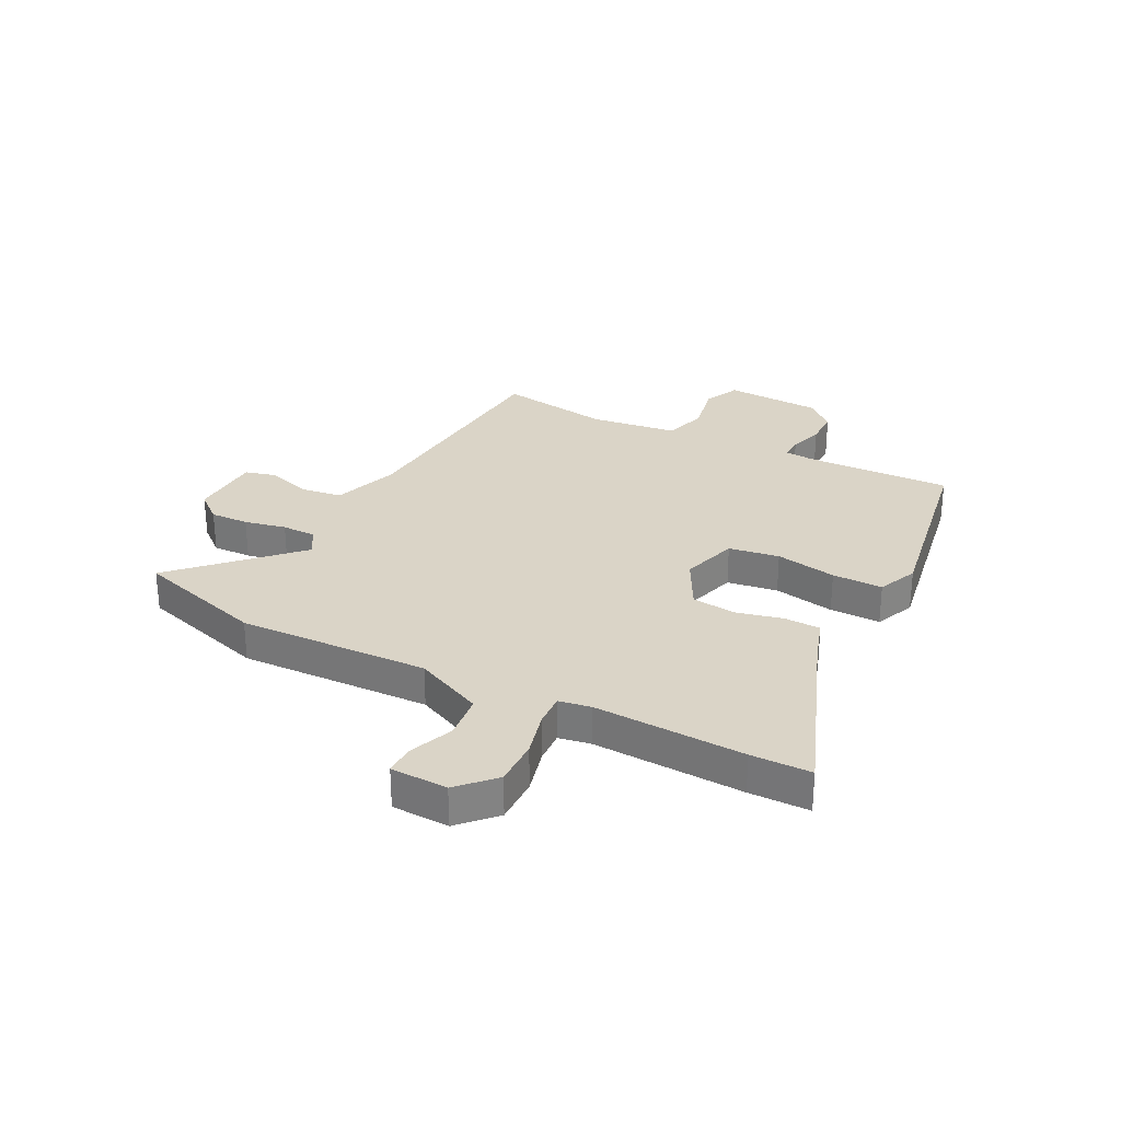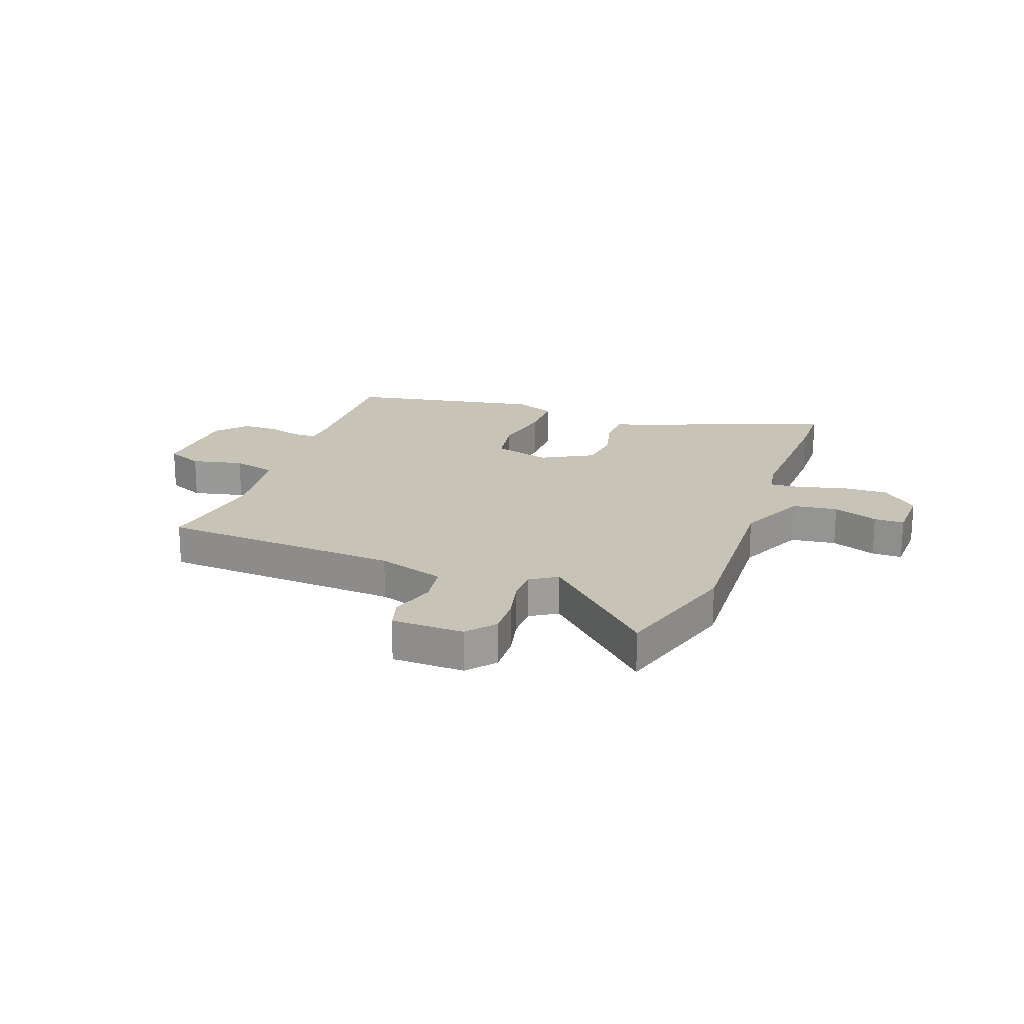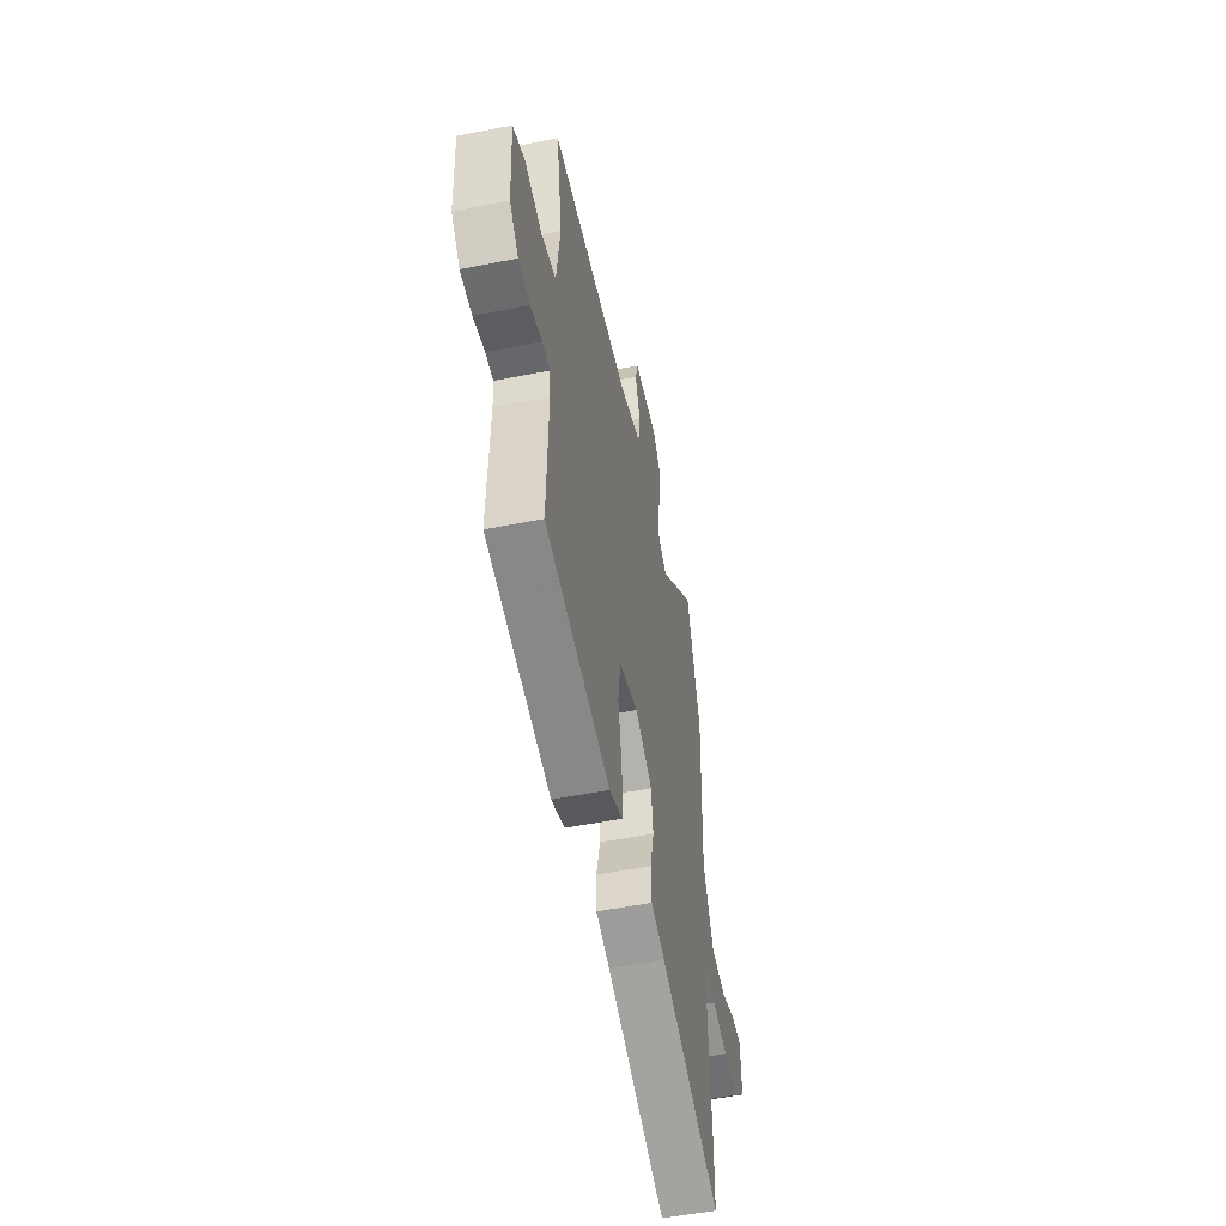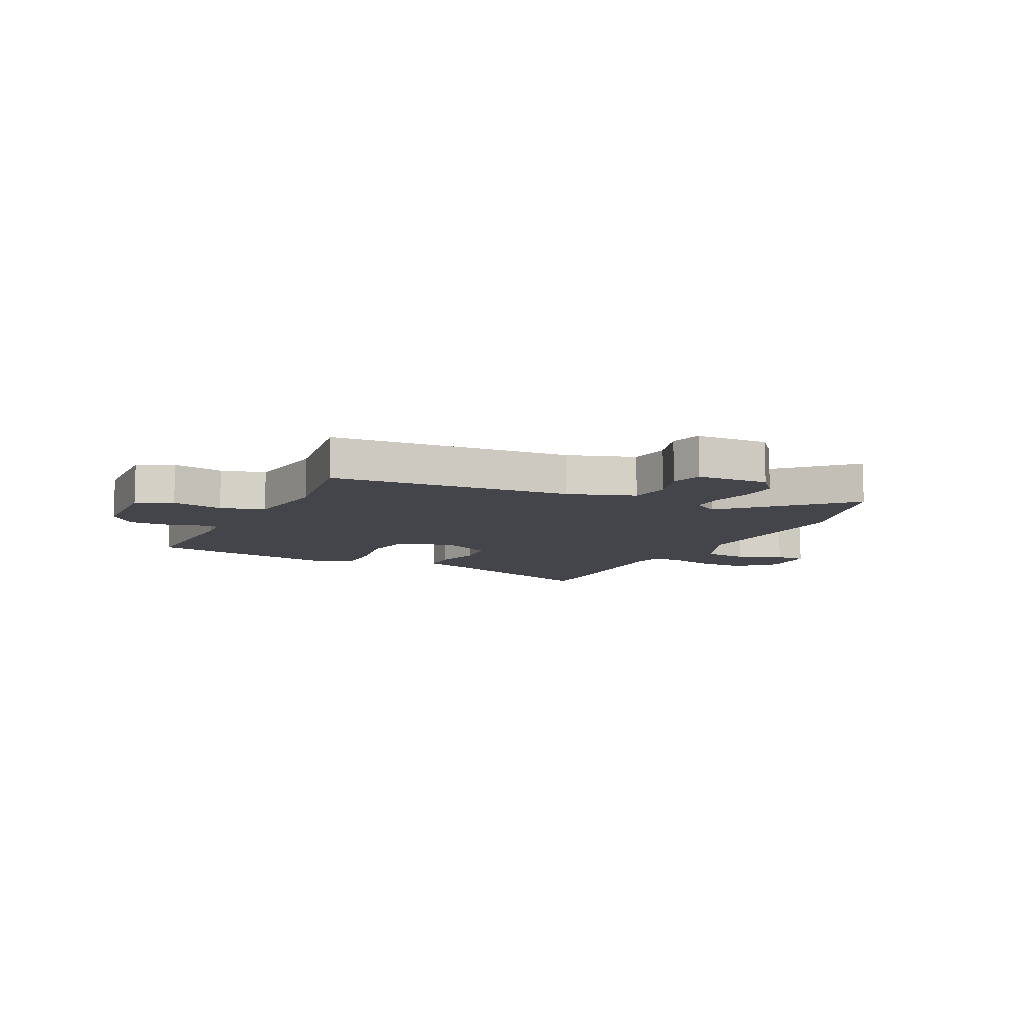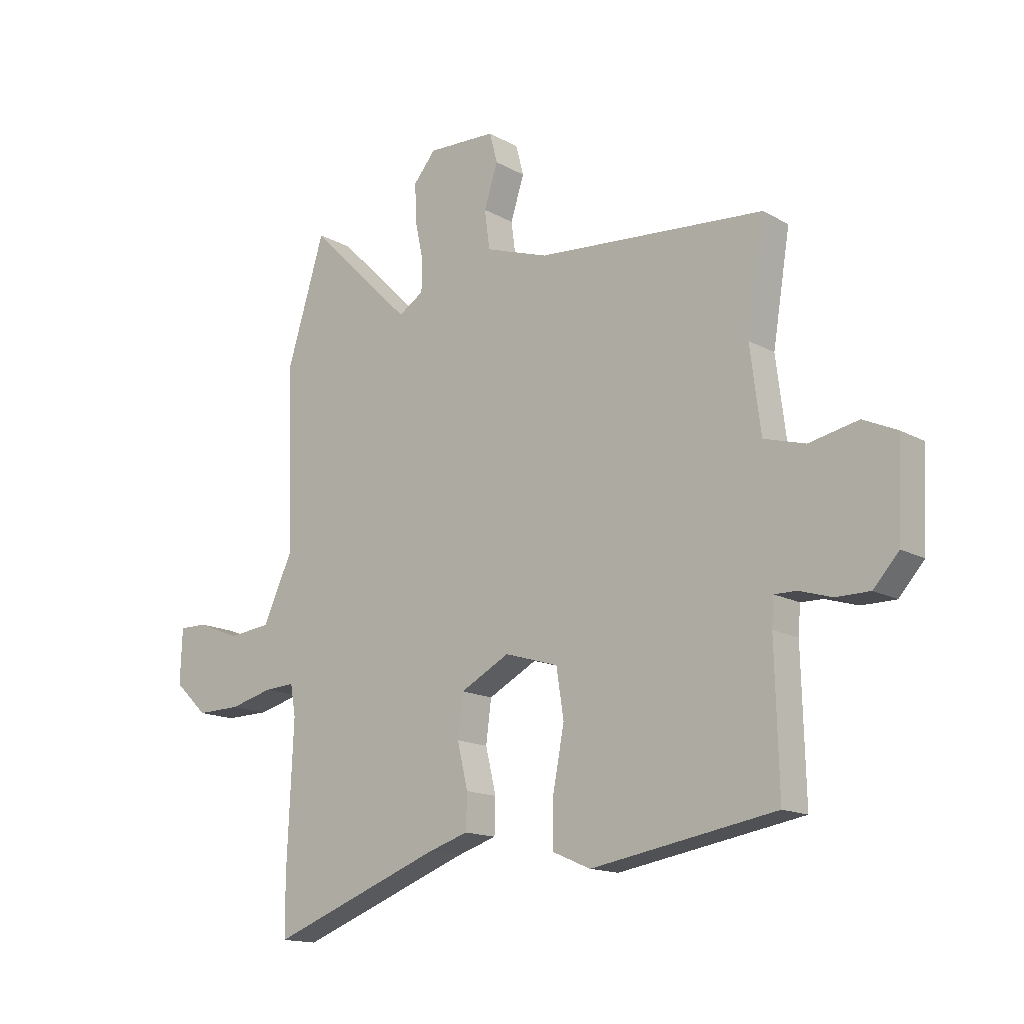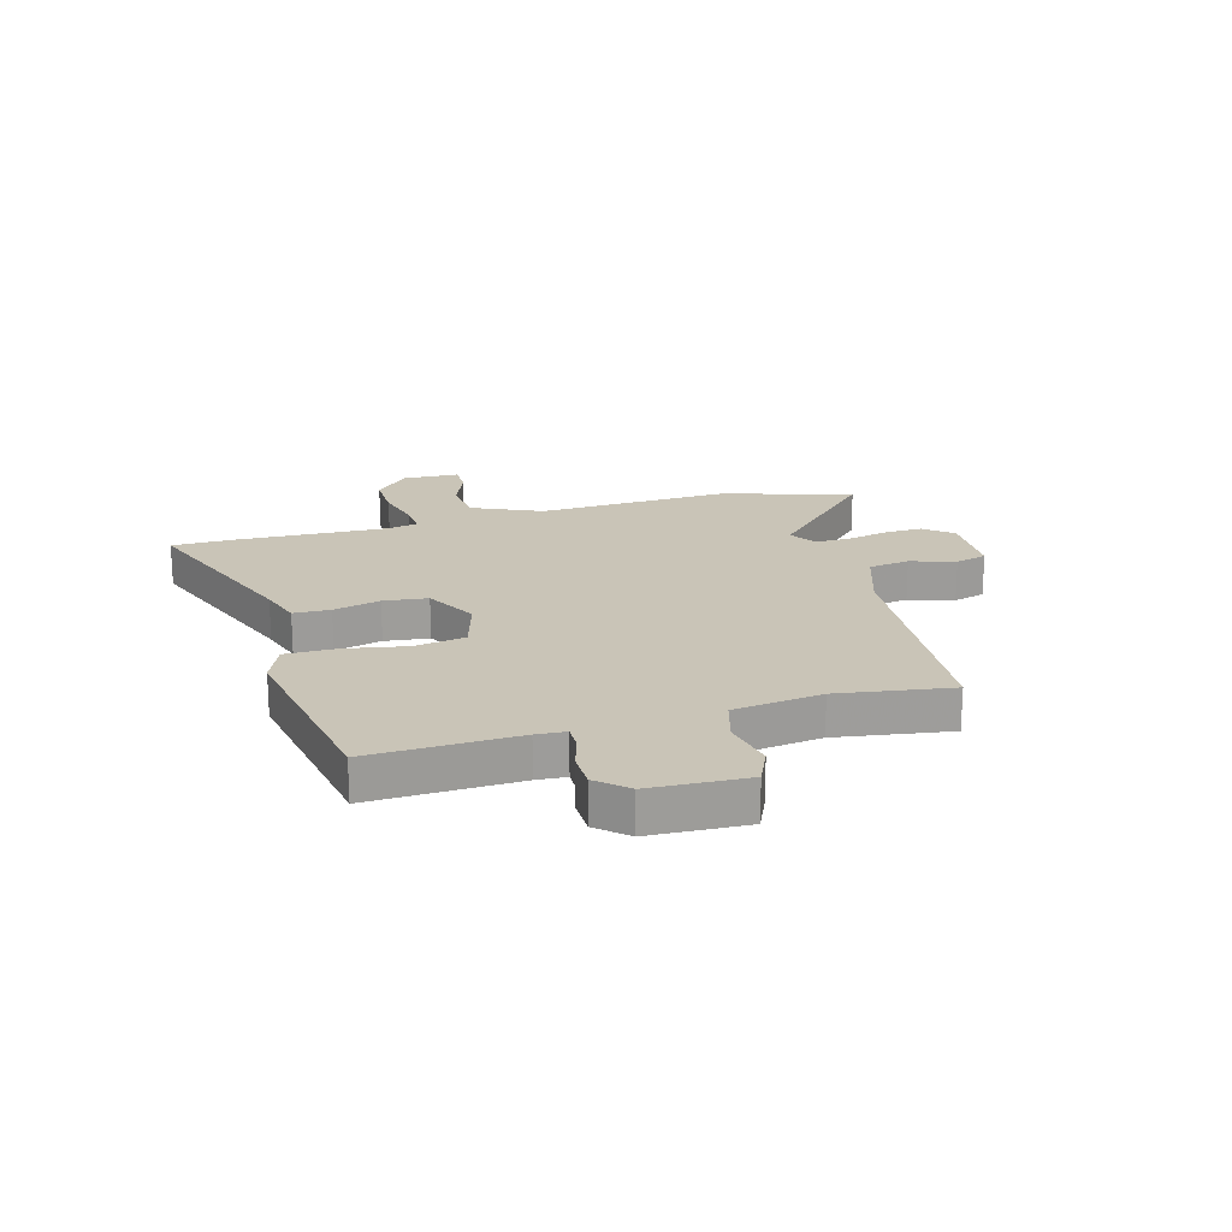
<metadata>
{"format":"obj","ext":"obj","renderer":"f3d","projection":"perspective","resolution":1024,"background":"white","views":[{"elev":28.9,"azim":117.1,"up":"+Y"},{"elev":19.7,"azim":19.2,"up":"+Y"},{"elev":-53.5,"azim":-78.1,"up":"+Z"},{"elev":-9.2,"azim":-26.5,"up":"+Y"},{"elev":-15.0,"azim":-139.9,"up":"+Z"},{"elev":20.0,"azim":-106.3,"up":"+Y"}]}
</metadata>
<code>
v -0.506 0.07 -0.456
v -0.499 0.07 -0.192
v -0.503 0.07 -0.139
v -0.545 0.07 -0.14
v -0.607 0.07 -0.159
v -0.671 0.07 -0.159
v -0.719 0.07 -0.106
v -0.728 0.07 0.068
v -0.663 0.07 0.098
v -0.57 0.07 0.079
v -0.491 0.07 0.102
v -0.471 0.07 0.261
v -0.504 0.07 0.464
v -0.071 0.07 0.499
v 0.049 0.07 0.54
v 0.059 0.07 0.614
v 0.033 0.07 0.694
v 0.048 0.07 0.751
v 0.178 0.07 0.756
v 0.22 0.07 0.706
v 0.218 0.07 0.636
v 0.202 0.07 0.561
v 0.203 0.07 0.5
v 0.251 0.07 0.47
v 0.449 0.07 0.667
v 0.521 0.07 0.432
v 0.509 0.07 0.088
v 0.566 0.07 -0.035
v 0.647 0.07 -0.044
v 0.727 0.07 -0.012
v 0.781 0.07 -0.011
v 0.785 0.07 -0.114
v 0.722 0.07 -0.174
v 0.638 0.07 -0.173
v 0.556 0.07 -0.152
v 0.498 0.07 -0.149
v 0.488 0.07 -0.207
v 0.5 0.07 -0.478
v 0.499 0.07 -0.586
v 0.171 0.07 -0.463
v 0.095 0.07 -0.439
v 0.093 0.07 -0.373
v 0.113 0.07 -0.289
v 0.103 0.07 -0.21
v 0.01 0.07 -0.161
v -0.092 0.07 -0.192
v -0.106 0.07 -0.283
v -0.085 0.07 -0.393
v -0.084 0.07 -0.484
v -0.156 0.07 -0.515
v -0.506 0 -0.456
v -0.499 0 -0.192
v -0.503 0 -0.139
v -0.545 0 -0.14
v -0.607 0 -0.159
v -0.671 0 -0.159
v -0.719 0 -0.106
v -0.728 0 0.068
v -0.663 0 0.098
v -0.57 0 0.079
v -0.491 0 0.102
v -0.471 0 0.261
v -0.504 0 0.464
v -0.071 0 0.499
v 0.049 0 0.54
v 0.059 0 0.614
v 0.033 0 0.694
v 0.048 0 0.751
v 0.178 0 0.756
v 0.22 0 0.706
v 0.218 0 0.636
v 0.202 0 0.561
v 0.203 0 0.5
v 0.251 0 0.47
v 0.449 0 0.667
v 0.521 0 0.432
v 0.509 0 0.088
v 0.566 0 -0.035
v 0.647 0 -0.044
v 0.727 0 -0.012
v 0.781 0 -0.011
v 0.785 0 -0.114
v 0.722 0 -0.174
v 0.638 0 -0.173
v 0.556 0 -0.152
v 0.498 0 -0.149
v 0.488 0 -0.207
v 0.5 0 -0.478
v 0.499 0 -0.586
v 0.171 0 -0.463
v 0.095 0 -0.439
v 0.093 0 -0.373
v 0.113 0 -0.289
v 0.103 0 -0.21
v 0.01 0 -0.161
v -0.092 0 -0.192
v -0.106 0 -0.283
v -0.085 0 -0.393
v -0.084 0 -0.484
v -0.156 0 -0.515
f 50 1 2
f 49 50 2
f 48 49 2
f 47 48 2
f 46 47 2 3
f 45 46 3
f 40 41 42 43
f 40 43 44
f 39 40 44
f 38 39 44
f 37 38 44
f 36 37 44 45
f 33 34 35
f 32 33 35
f 31 32 35
f 30 31 35
f 29 30 35
f 28 29 35 36
f 36 45 3
f 28 36 3
f 27 28 3
f 24 25 26 27
f 20 21 22
f 19 20 22
f 18 19 22
f 17 18 22
f 16 17 22
f 15 16 22 23
f 27 3 4
f 24 27 4
f 23 24 4
f 15 23 4
f 14 15 4
f 8 9 10
f 7 8 10
f 6 7 10
f 5 6 10
f 4 5 10
f 4 10 11
f 14 4 11
f 12 13 14
f 11 12 14
f 52 51 100
f 52 100 99
f 52 99 98
f 52 98 97
f 53 52 97 96
f 53 96 95
f 93 92 91 90
f 94 93 90
f 94 90 89
f 94 89 88
f 94 88 87
f 95 94 87 86
f 85 84 83
f 85 83 82
f 85 82 81
f 85 81 80
f 85 80 79
f 86 85 79 78
f 53 95 86
f 53 86 78
f 53 78 77
f 77 76 75 74
f 72 71 70
f 72 70 69
f 72 69 68
f 72 68 67
f 72 67 66
f 73 72 66 65
f 54 53 77
f 54 77 74
f 54 74 73
f 54 73 65
f 54 65 64
f 60 59 58
f 60 58 57
f 60 57 56
f 60 56 55
f 60 55 54
f 61 60 54
f 61 54 64
f 64 63 62
f 64 62 61
f 1 51 52 2
f 2 52 53 3
f 3 53 54 4
f 4 54 55 5
f 5 55 56 6
f 6 56 57 7
f 7 57 58 8
f 8 58 59 9
f 9 59 60 10
f 10 60 61 11
f 11 61 62 12
f 12 62 63 13
f 13 63 64 14
f 14 64 65 15
f 15 65 66 16
f 16 66 67 17
f 17 67 68 18
f 18 68 69 19
f 19 69 70 20
f 20 70 71 21
f 21 71 72 22
f 22 72 73 23
f 23 73 74 24
f 24 74 75 25
f 25 75 76 26
f 26 76 77 27
f 27 77 78 28
f 28 78 79 29
f 29 79 80 30
f 30 80 81 31
f 31 81 82 32
f 32 82 83 33
f 33 83 84 34
f 34 84 85 35
f 35 85 86 36
f 36 86 87 37
f 37 87 88 38
f 38 88 89 39
f 39 89 90 40
f 40 90 91 41
f 41 91 92 42
f 42 92 93 43
f 43 93 94 44
f 44 94 95 45
f 45 95 96 46
f 46 96 97 47
f 47 97 98 48
f 48 98 99 49
f 49 99 100 50
f 50 100 51 1

</code>
